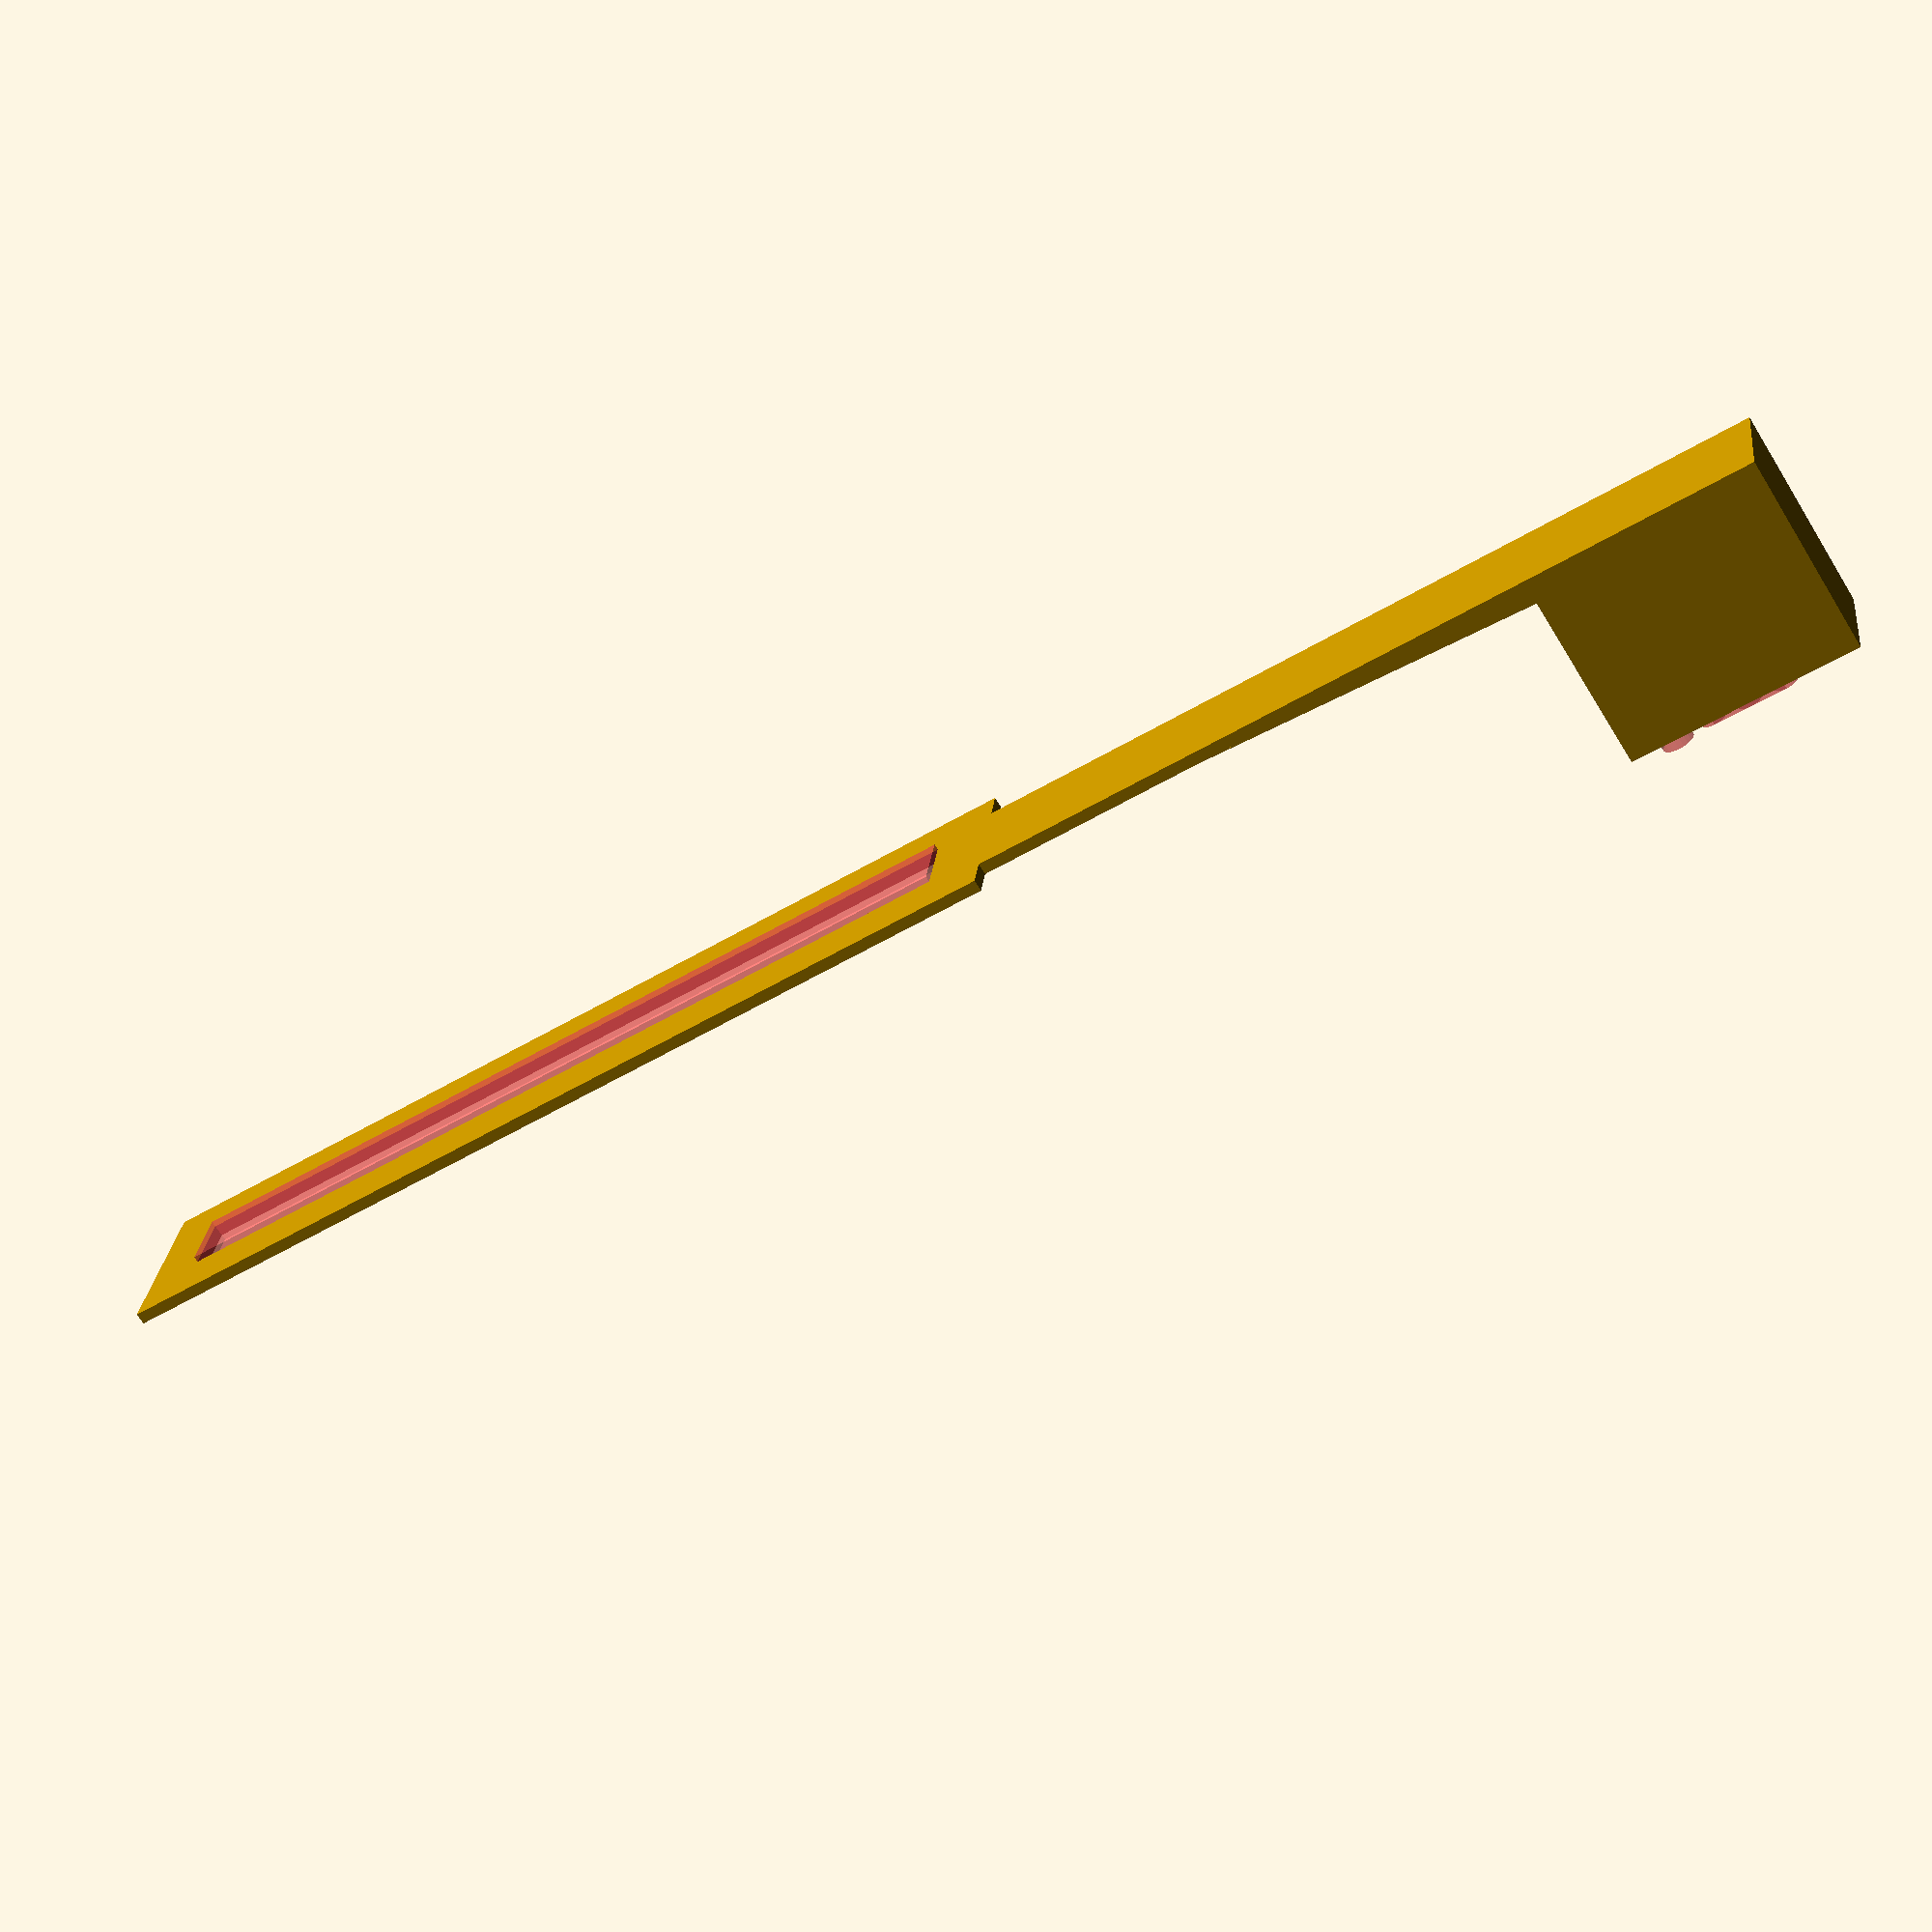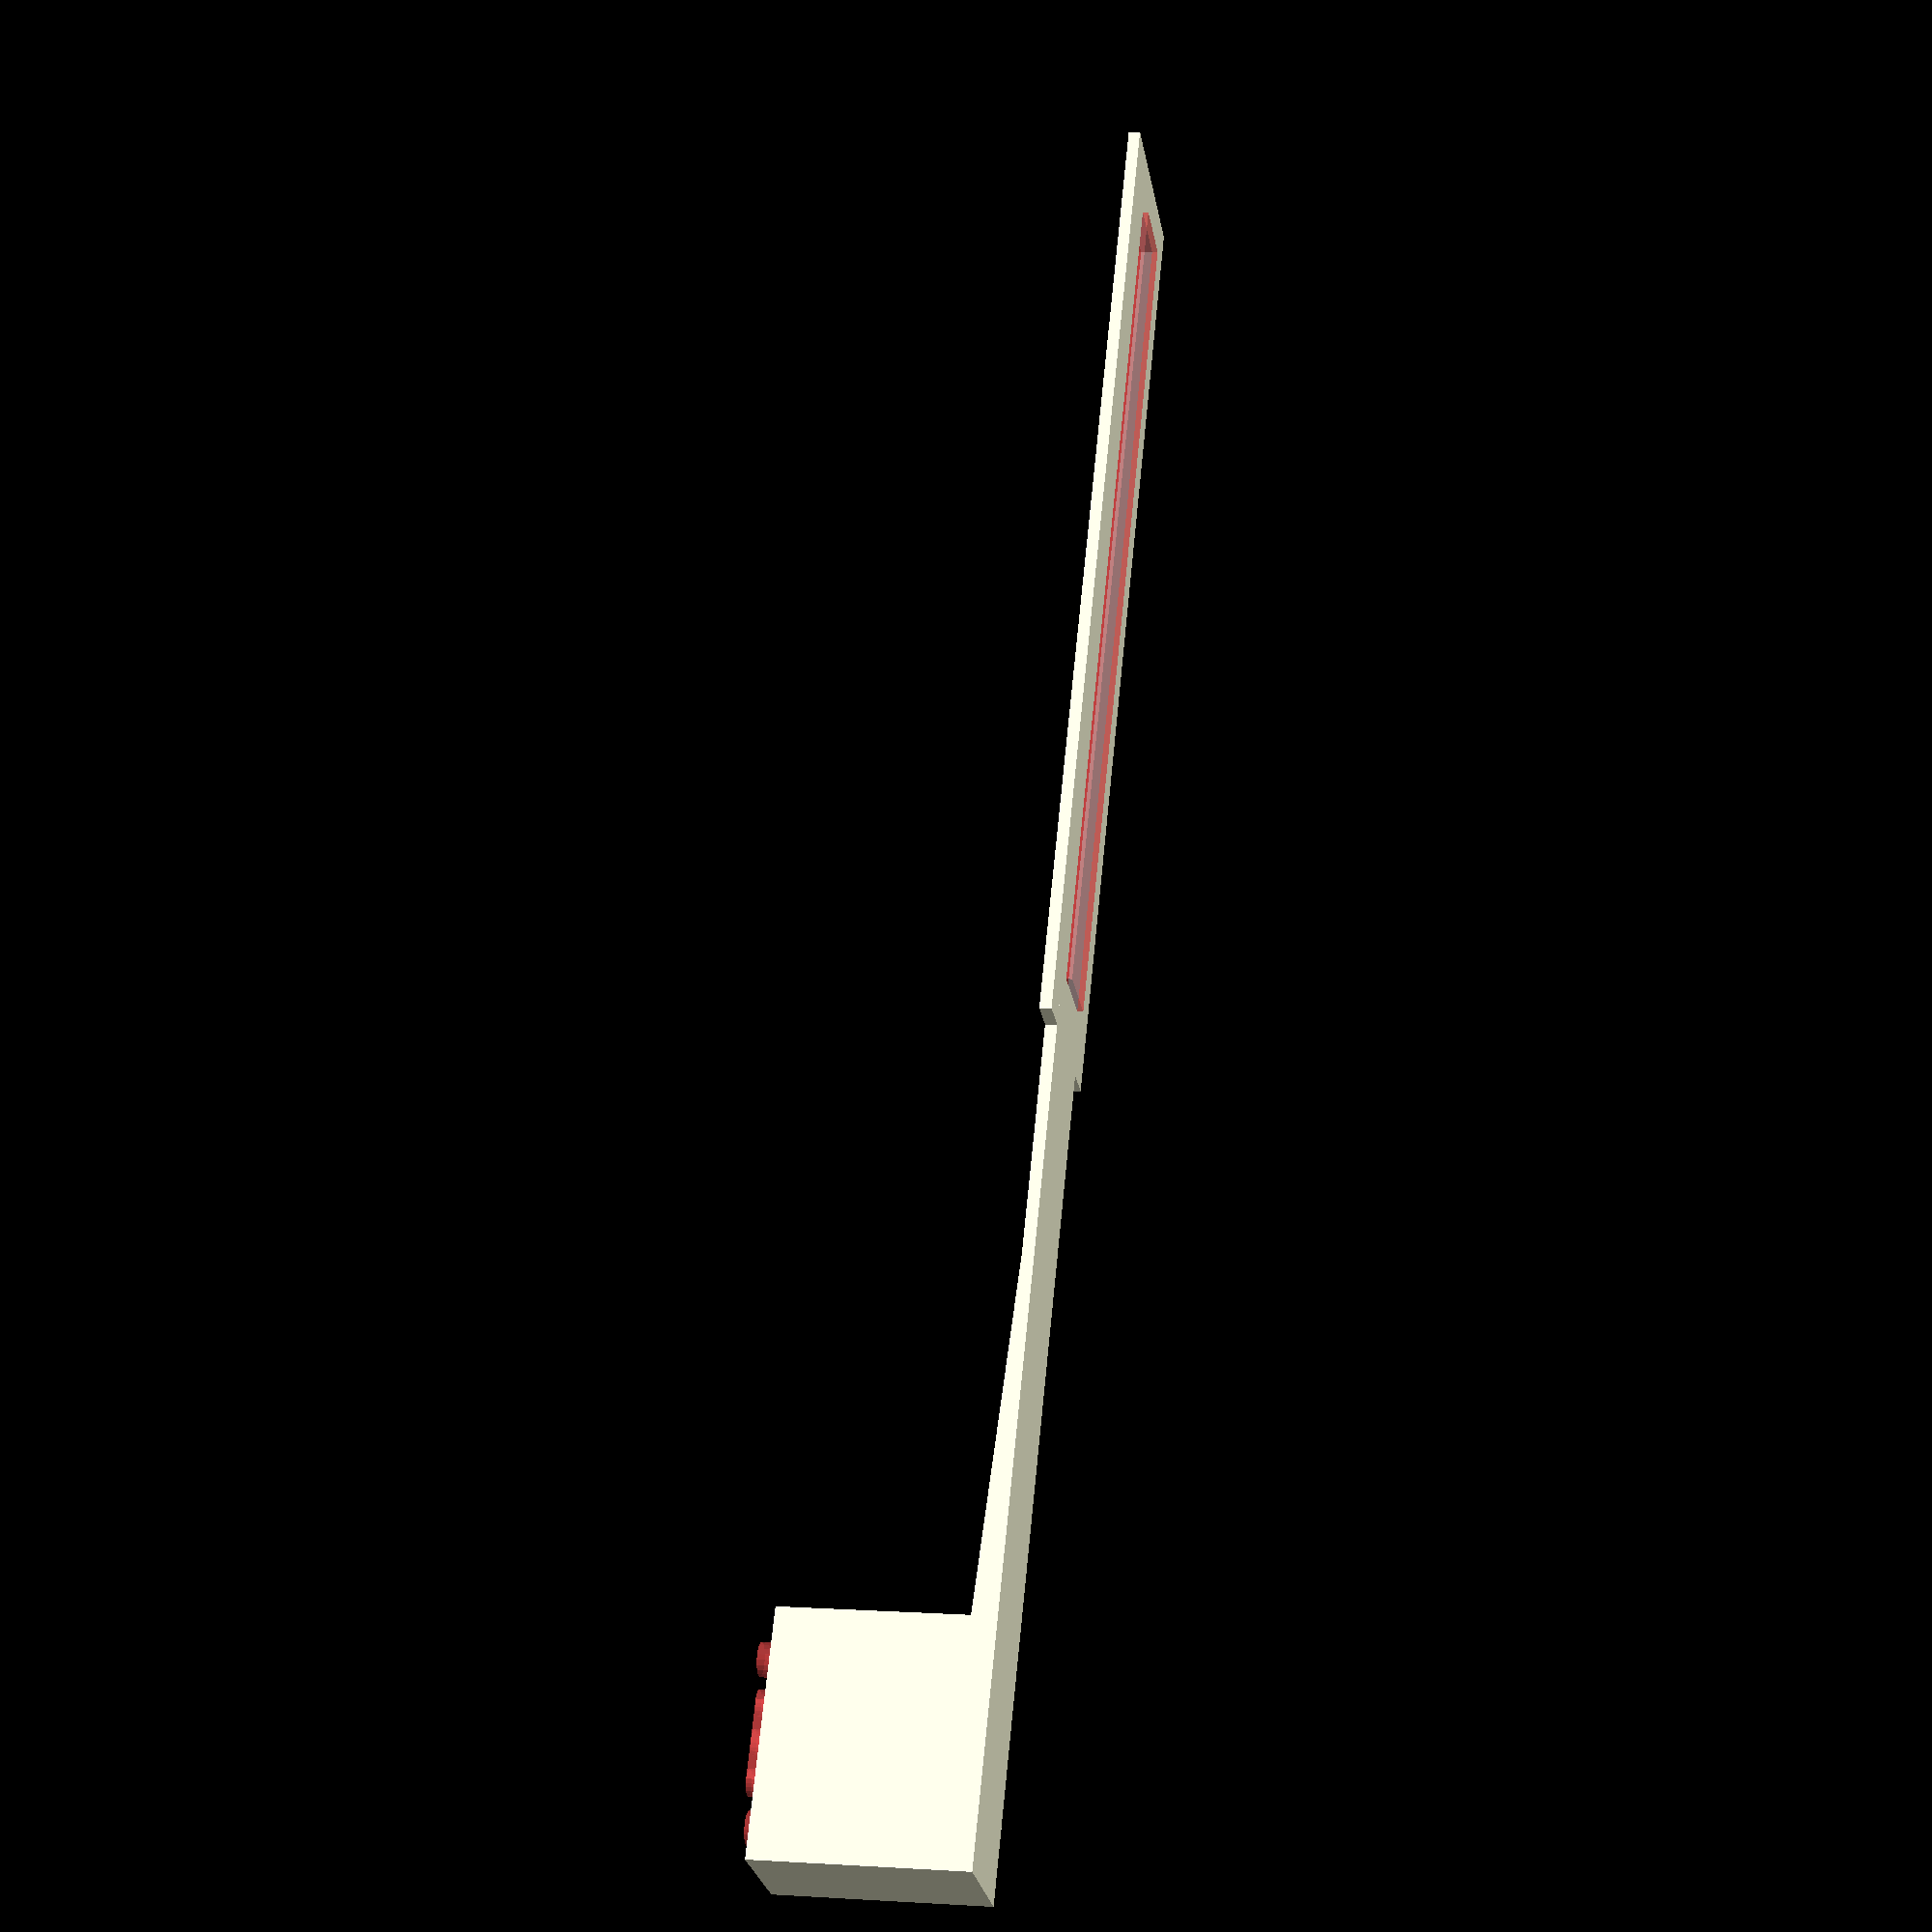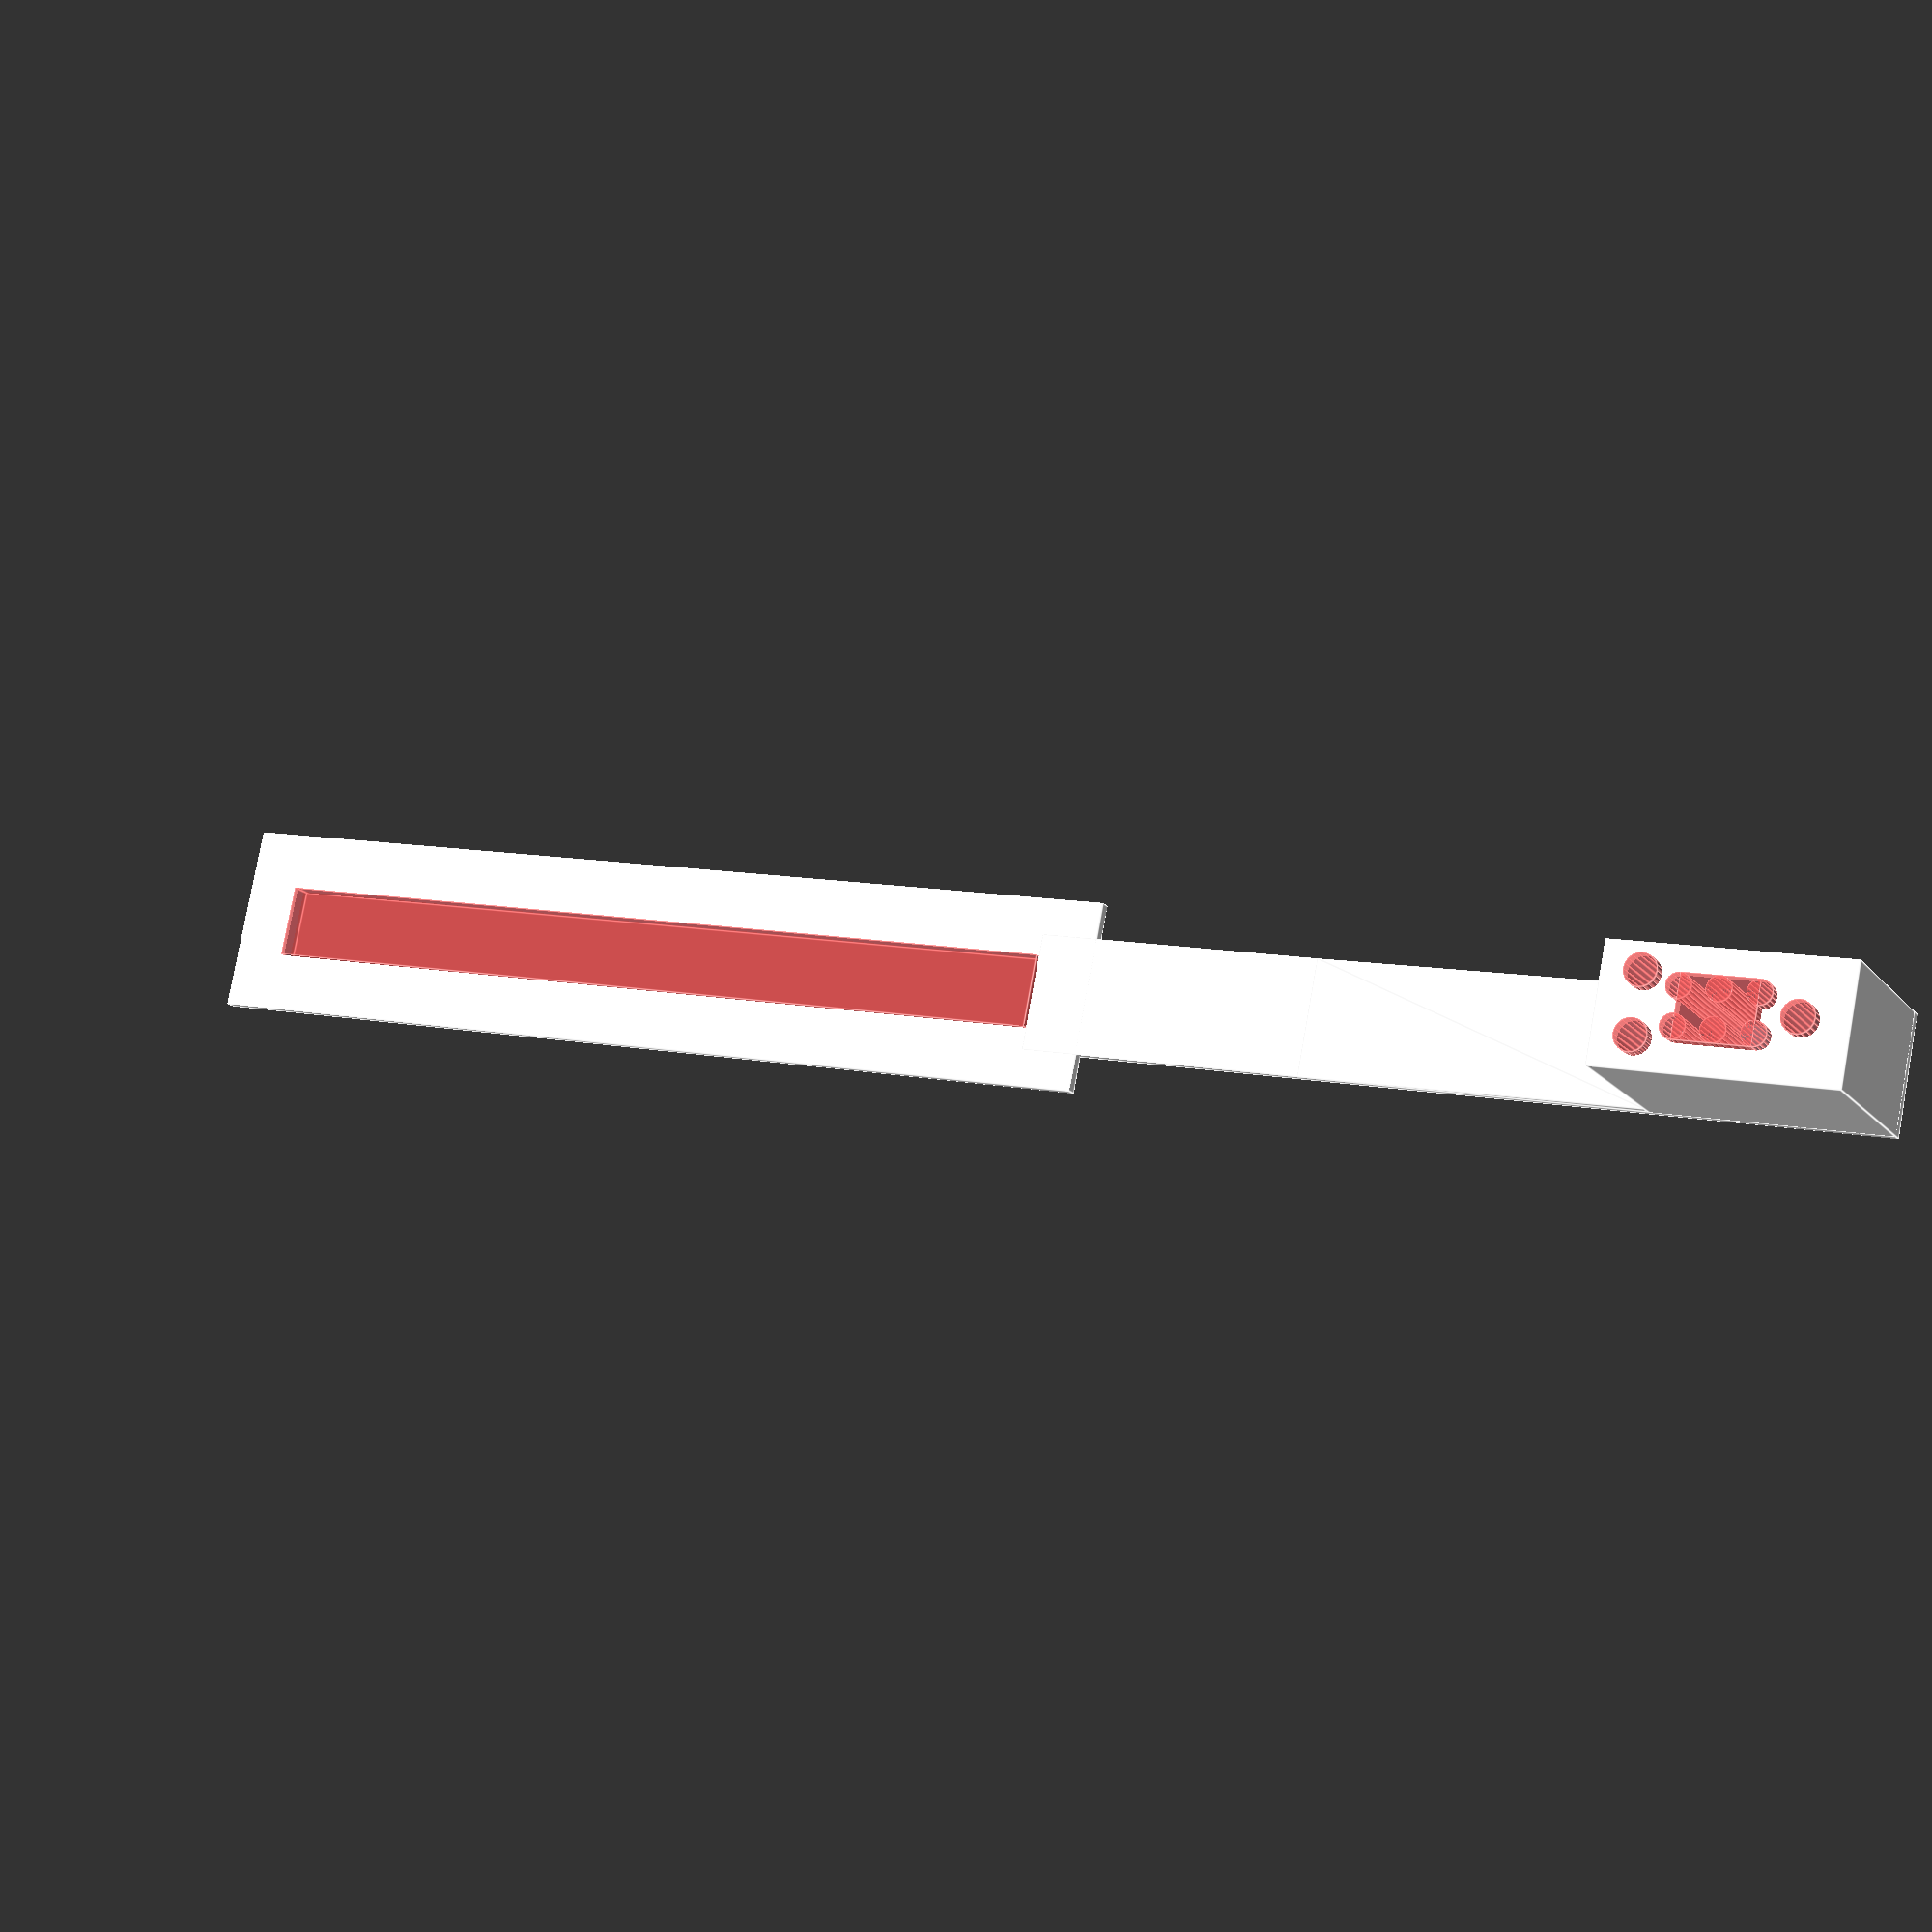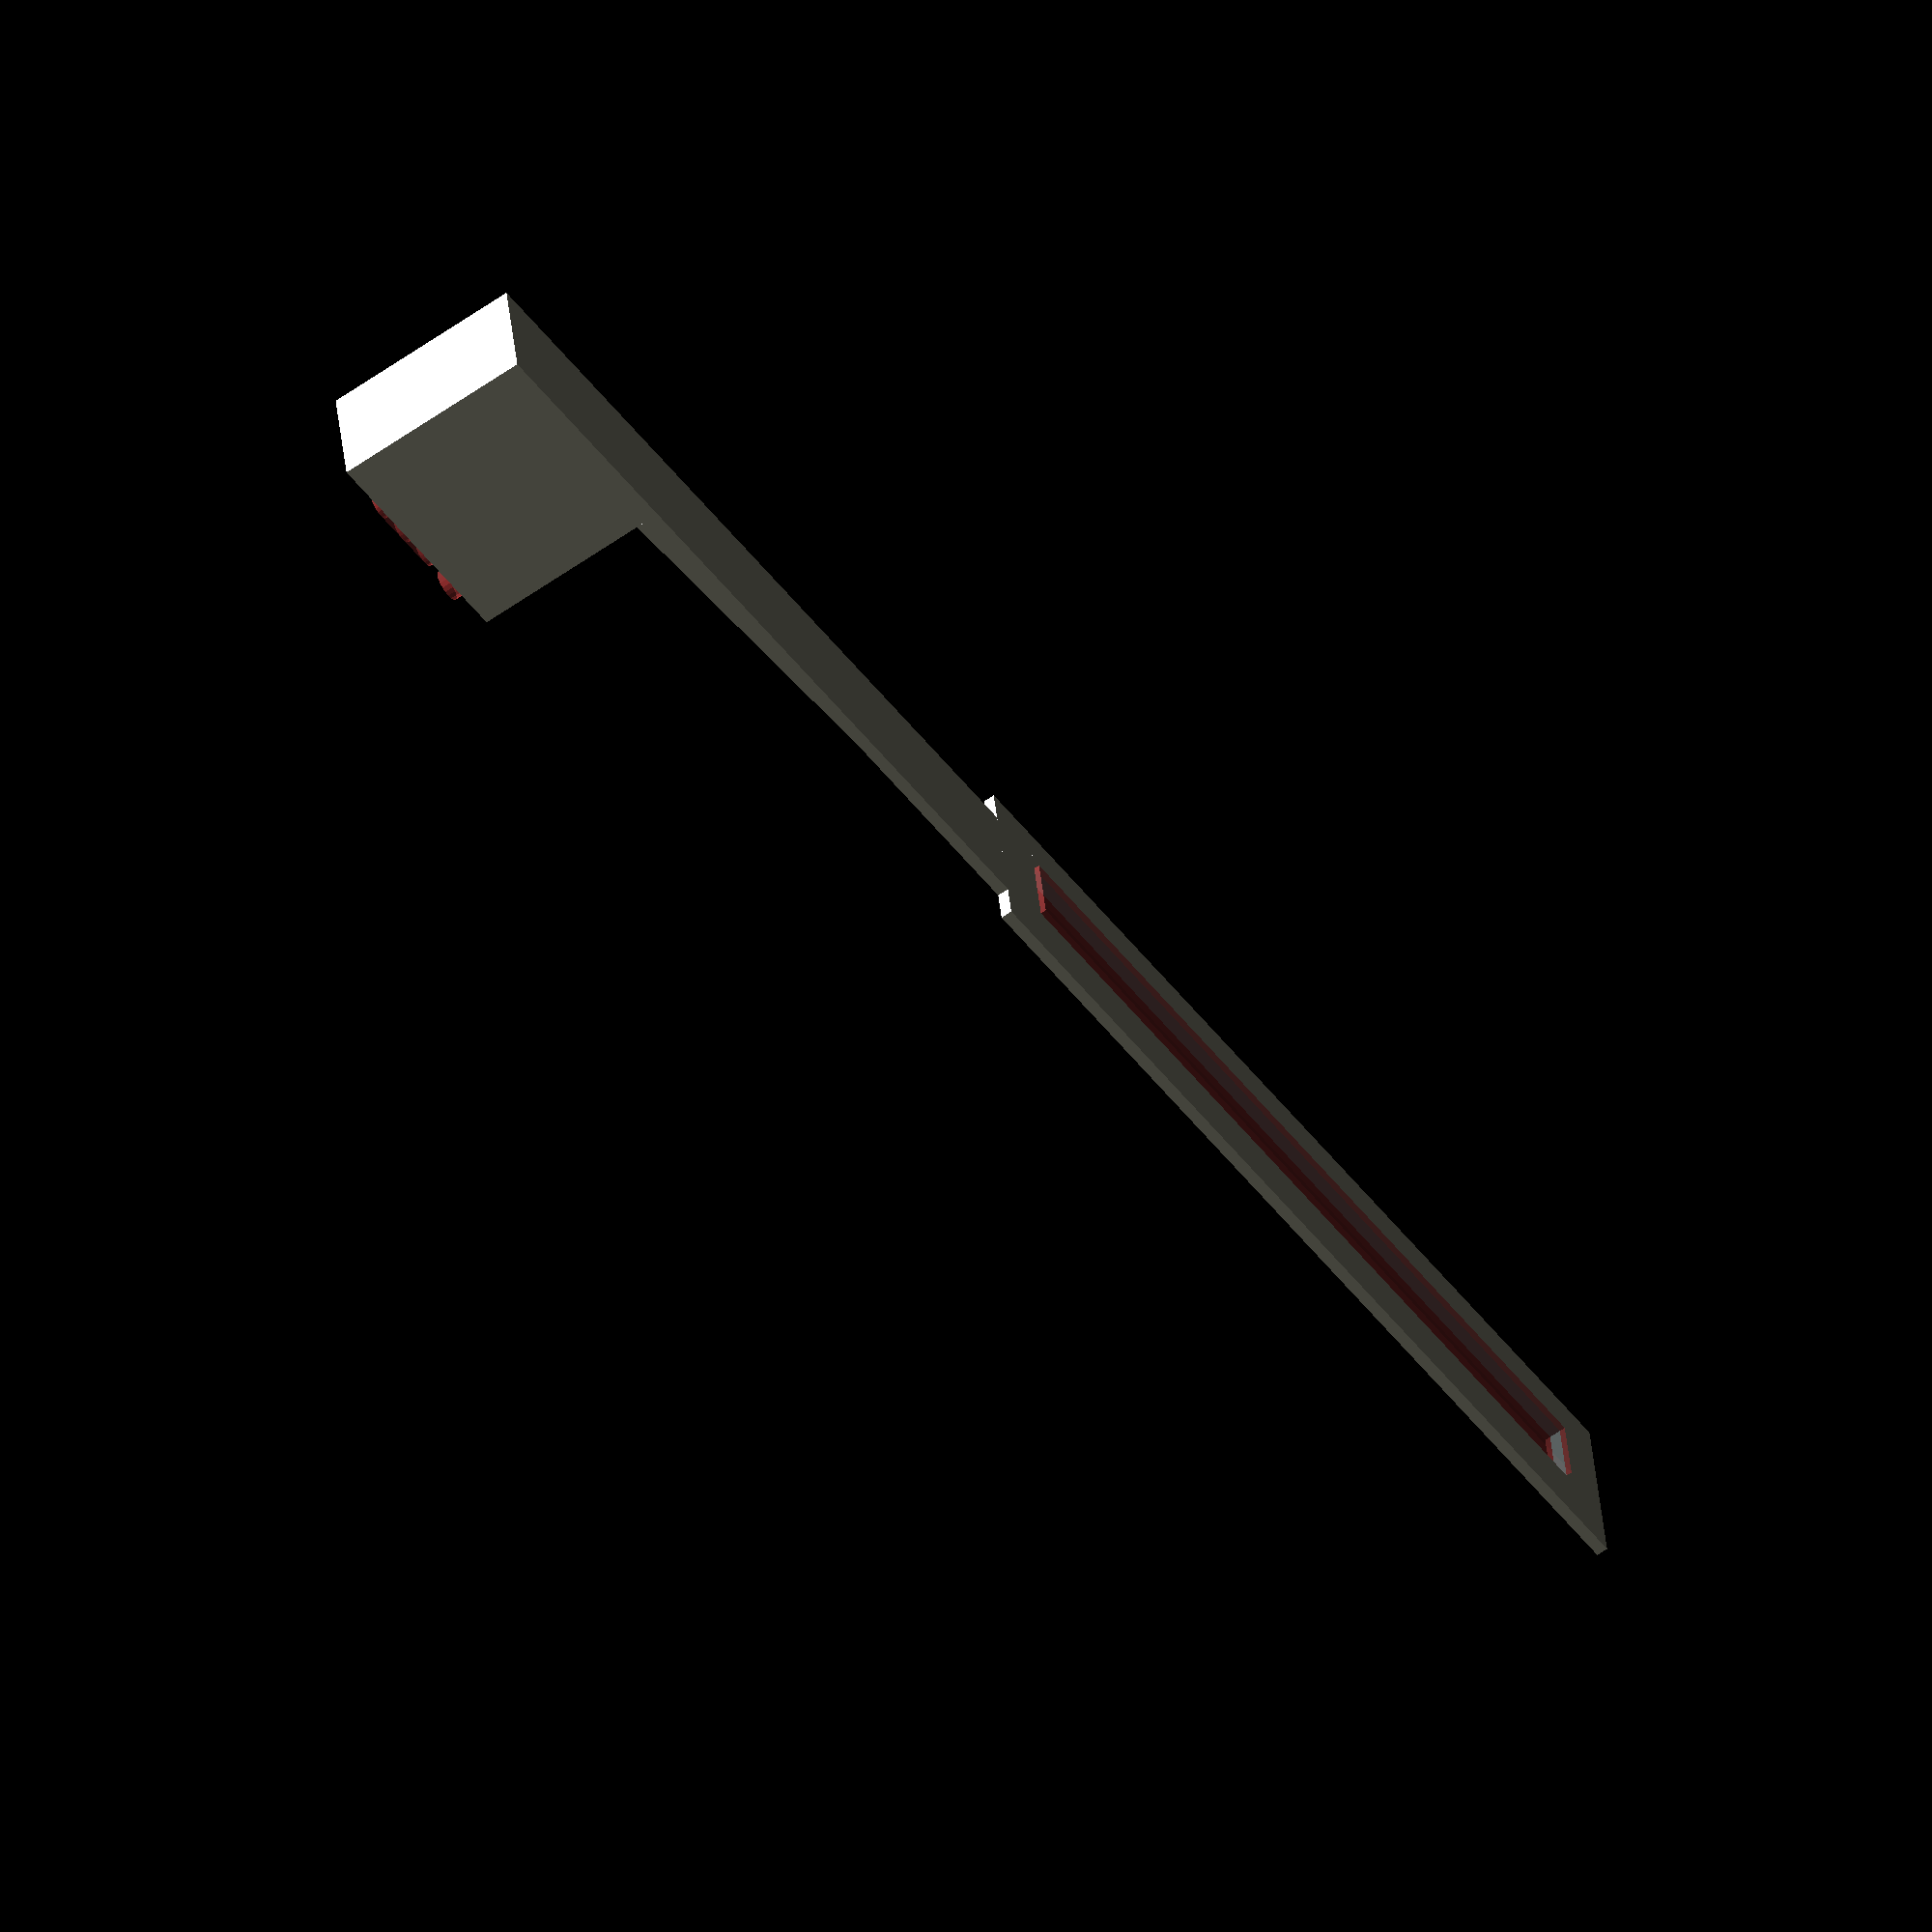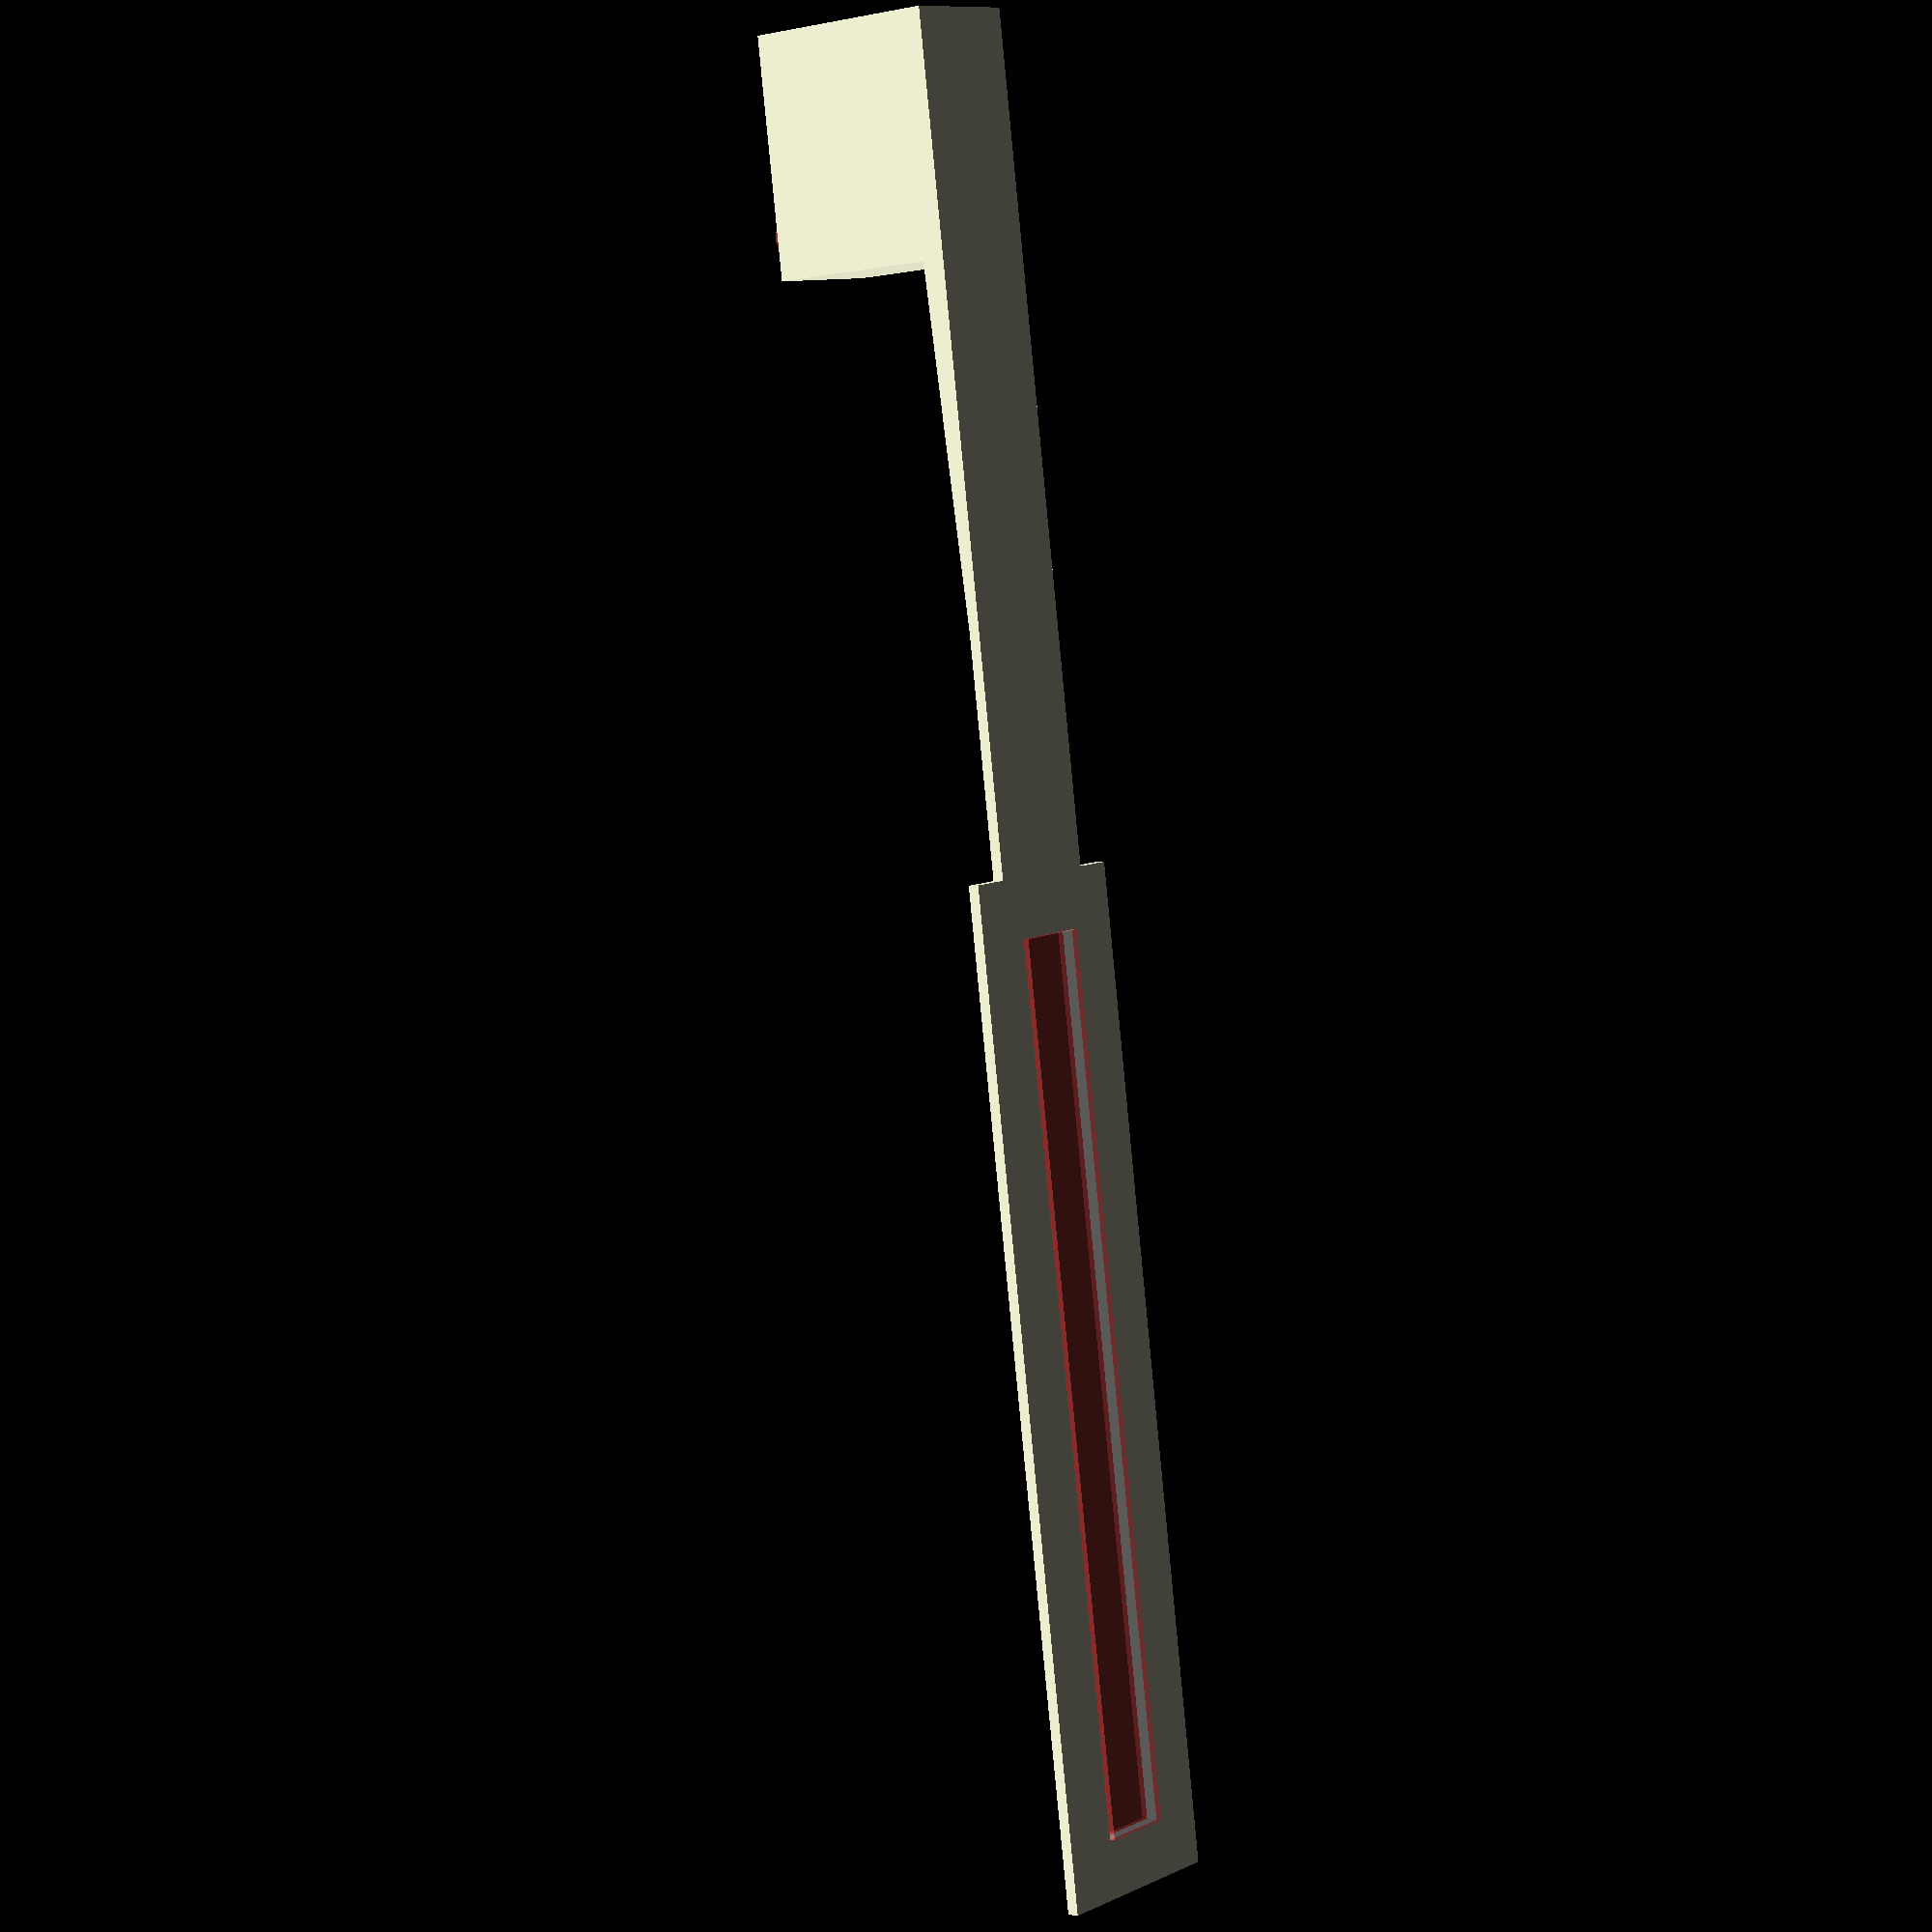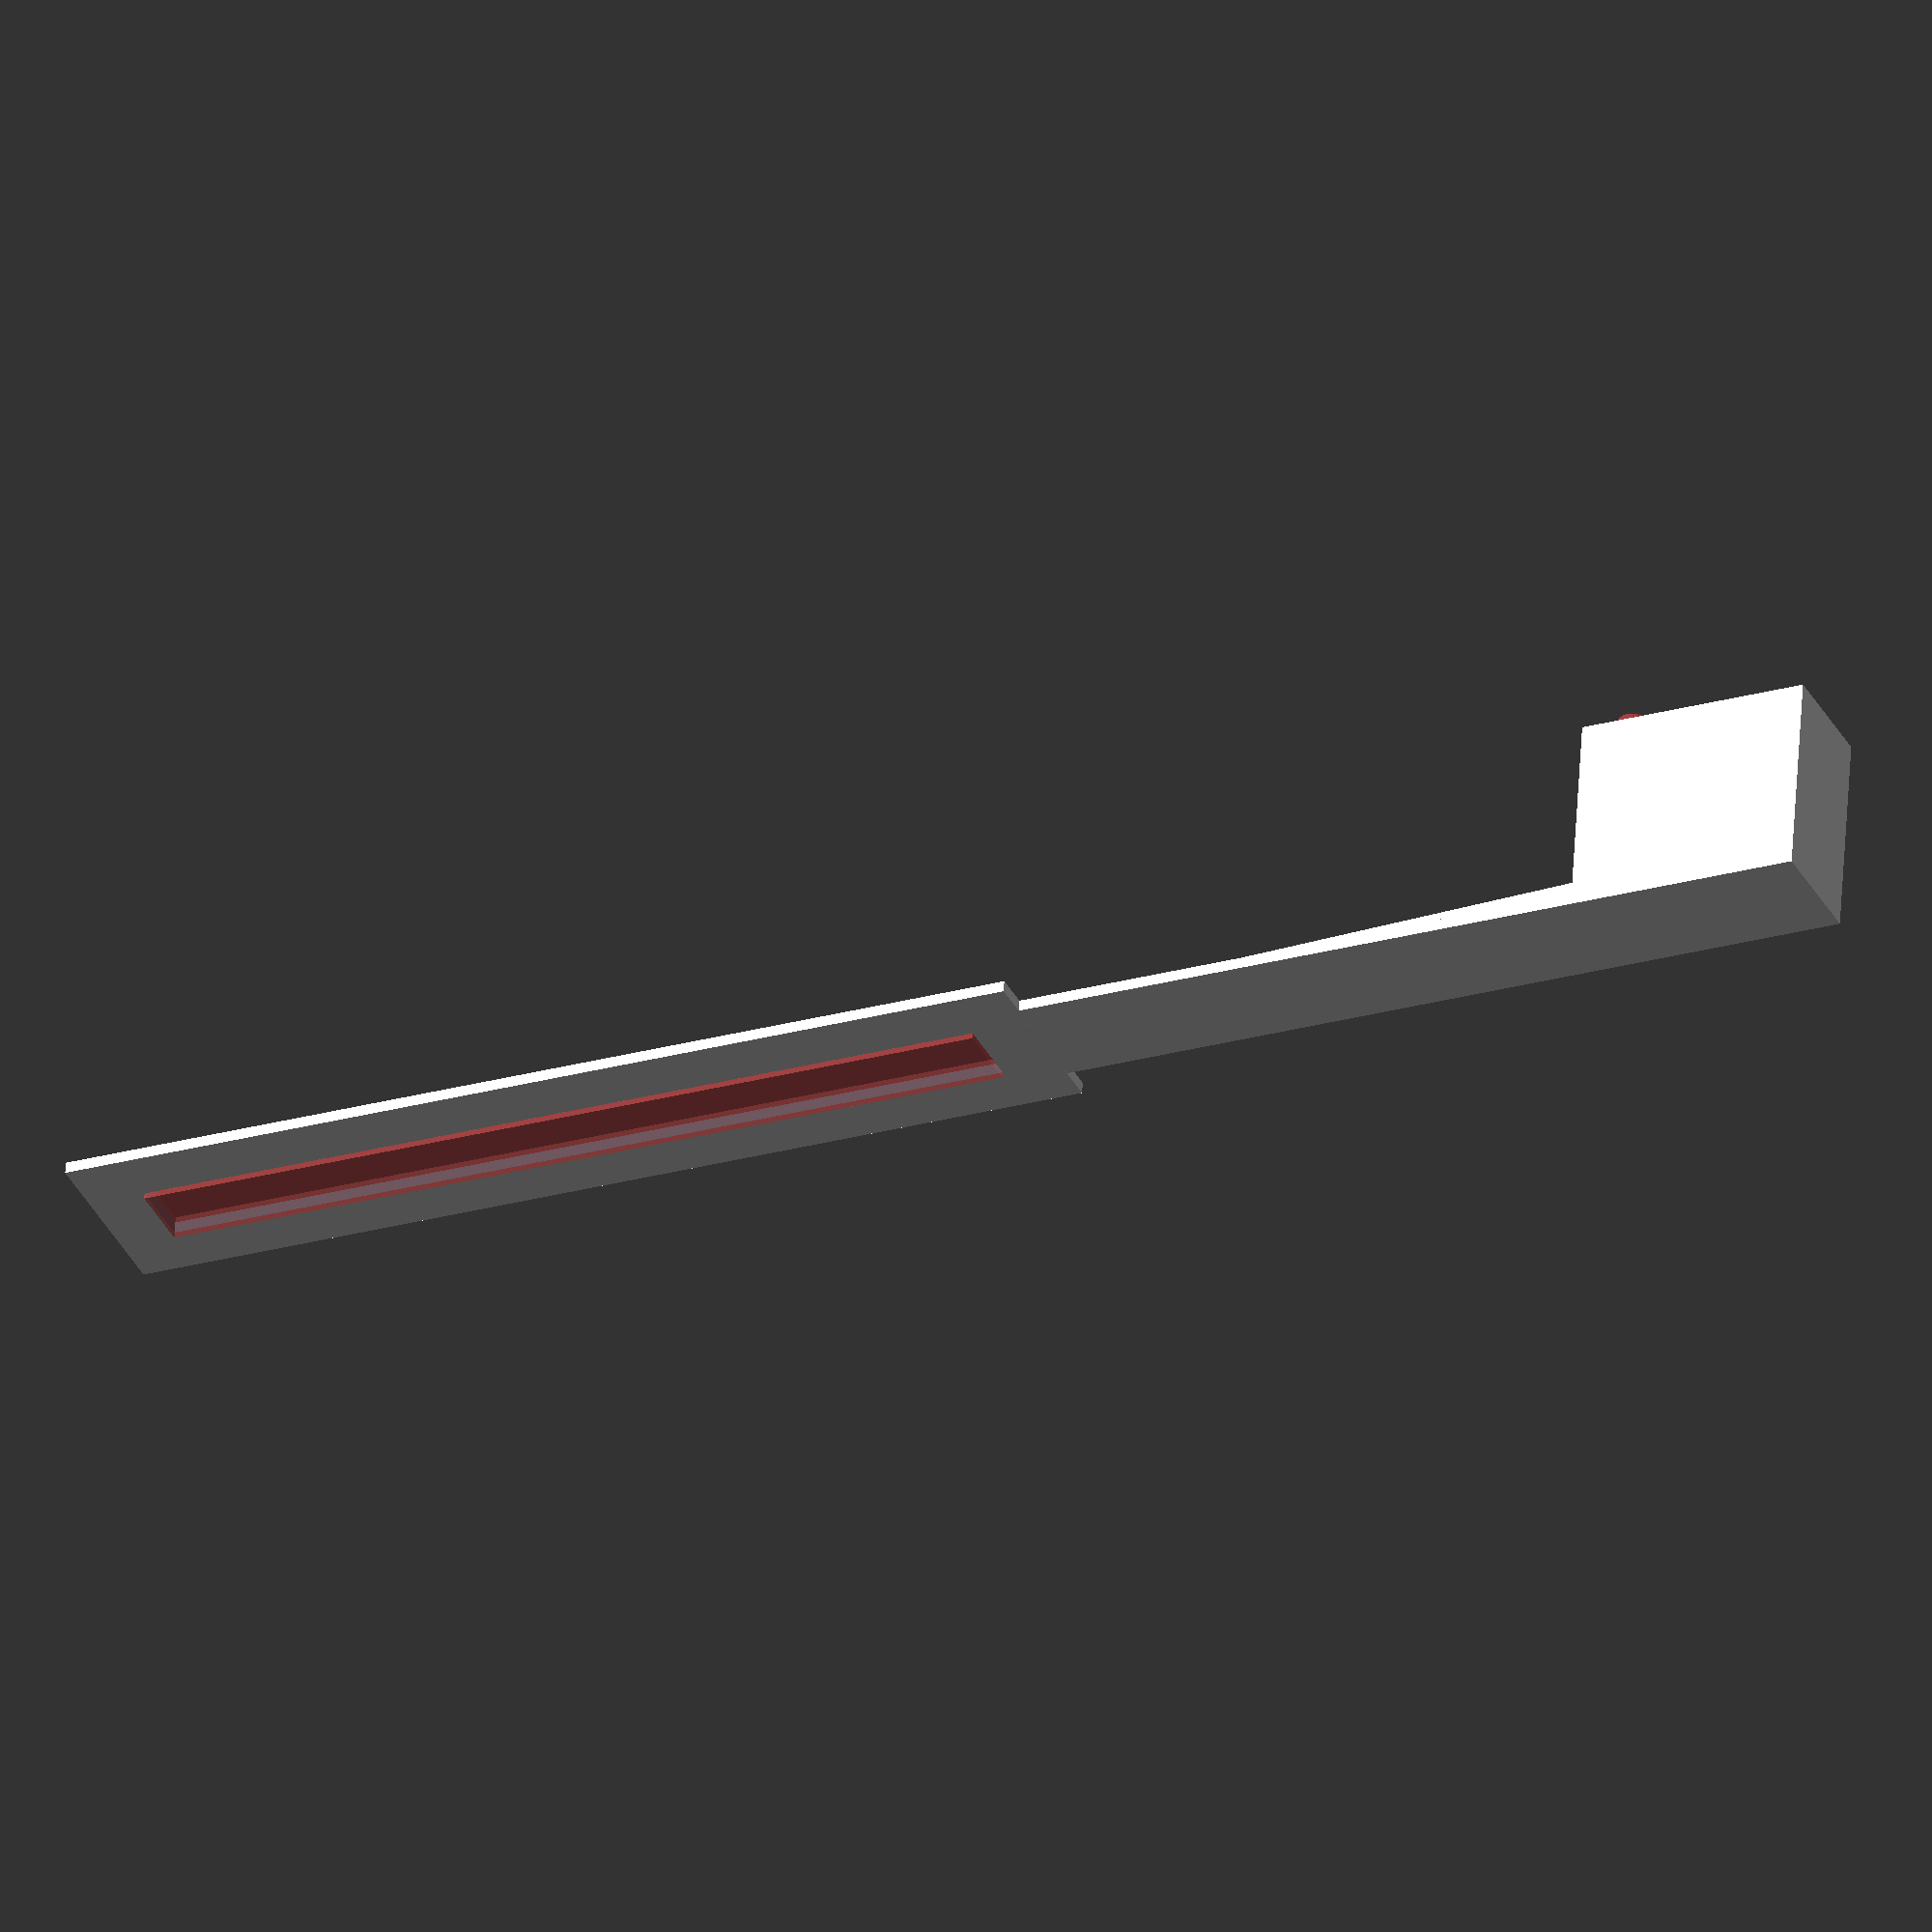
<openscad>
$fn=20;

isx = 1.5;       // Inital Spacing X

a_dia_tol = 0.1; // Alignment Hole Tolerance
p_dia_tol = 0.05; // Alignment Hole Tolerance

align_pin_dia = 0.991+a_dia_tol; // Alignment Pin Diamenter
probe_pin_dia = 0.787+p_dia_tol; // Probe Pin Diameter

/* Probe Clip Dimention */
boxx = 8;
boxy = 4;
boxh = 7;
his = 0.5; // Alignment/Probe hole offset height spacing

/* Probe Pair Spacing */
pps = 1.270;// mm probe pair spacing
pys = 0.635; // Probe spacing from x axis along y axis

/* Align Hole Calc */
ap1xs   = isx;        // Align pin 1 x spacing
ap2a3xs = ap1xs+5.080; // Align pin 2&3 x spacing
ap2a3ys = 1.016;

/* Probe Shield */
// http://www.tag-connect.com/Materials/TC2030-IDC.pdf
pss = ap1xs + pps - (probe_pin_dia/2);
psx = pps*2 + probe_pin_dia;
psy = 1.016*2;

/* Probe Pair Space Calc */
pp1s = ap1xs + pps*1; // mm spacing 
pp2s = ap1xs + pps*2; // mm spacing 
pp3s = ap1xs + pps*3; // mm spacing 
probe_pit_y = pys*2 + probe_pin_dia; // 

/* loop */
loop_length = 30;
loop_height = 0.4;
loop_width = boxy;
loop_hole_w = 2.5; // hole width
loop_hole_l = 30;
loop_hole_s = 2;

loop_loy = loop_hole_w + 2*loop_hole_s;

/* 3D Model */
difference() {
translate([0  , -boxy/2  , 0])
    union(){
        /* Main Plug */
        cube([boxx,boxy,boxh]);

        /* Loop */
        // Strain Relief
        translate([boxx, (boxy-loop_width)/2  , loop_height])
            polyhedron(
                [
                  [  0,                       0,     0 ],  //0
                  [  (loop_length*2/3)-boxx,  0,     0 ],  //1
                  [  (loop_length*2/3)-boxx,  boxy,  0 ],  //2
                  [  0,                       boxy,  0 ],  //3
                  [  0,                       0,     loop_height*1.1 ],  //4
                  [  (loop_length*2/3)-boxx,  0,     0 ],  //5
                  [  (loop_length*2/3)-boxx,  boxy,  0 ],  //6
                  [  0,                       boxy,  loop_height*1.1 ]   //7
                ]
                ,
                [
                  [0,1,2,3],  // bottom
                  [4,5,1,0],  // front
                  [7,6,5,4],  // top
                  [5,6,2,1],  // right
                  [6,7,3,2],  // back
                  [7,4,0,3] // left
                  ]
                );
        // Lanyard
        translate([0, (boxy-loop_width)/2  , 0])
            cube([loop_length,loop_width,loop_height]); // lanyard
        
        // Loop
        translate([loop_length-loop_hole_s, (boxy-loop_loy)/2  , 0])
        difference() {
            cube([loop_hole_l+loop_hole_s*2,loop_loy,loop_height]); // lanyard
            #translate([loop_hole_s, ((loop_loy-loop_hole_w)/2)  , -loop_height/2])
                cube([loop_hole_l,loop_hole_w,loop_height*2]); // hole
        }
    }

/* Align Hole */
#translate([ap1xs   , 0         , his])
    cylinder(r=align_pin_dia/2, h=boxh);
#translate([ap2a3xs , +ap2a3ys  , his])
    cylinder(r=align_pin_dia/2, h=boxh);
#translate([ap2a3xs , -ap2a3ys  , his])
    cylinder(r=align_pin_dia/2, h=boxh);

/* Probe Pair 1 */
#translate([pp1s, +pys  , his])
    cylinder(r=probe_pin_dia/2, h=boxh);
#translate([pp1s, -pys  , his])
    cylinder(r=probe_pin_dia/2, h=boxh);
/* Probe Pair 2 */
#translate([pp2s, +pys  , his])
    cylinder(r=probe_pin_dia/2, h=boxh);
#translate([pp2s, -pys  , his])
    cylinder(r=probe_pin_dia/2, h=boxh);
/* Probe Pair 3 */
#translate([pp3s, +pys  , his])
    cylinder(r=probe_pin_dia/2, h=boxh);
#translate([pp3s, -pys  , his])
    cylinder(r=probe_pin_dia/2, h=boxh);
/* Probe Pit */
#translate([pp1s  , -probe_pit_y/2  , his])
    cube([pps*2,probe_pit_y,boxh]);
}

</openscad>
<views>
elev=67.5 azim=352.8 roll=211.6 proj=p view=solid
elev=354.7 azim=239.1 roll=101.1 proj=p view=solid
elev=15.3 azim=191.3 roll=24.4 proj=p view=edges
elev=60.6 azim=188.8 roll=126.0 proj=o view=wireframe
elev=1.1 azim=98.5 roll=130.6 proj=p view=wireframe
elev=303.1 azim=23.6 roll=183.1 proj=o view=solid
</views>
